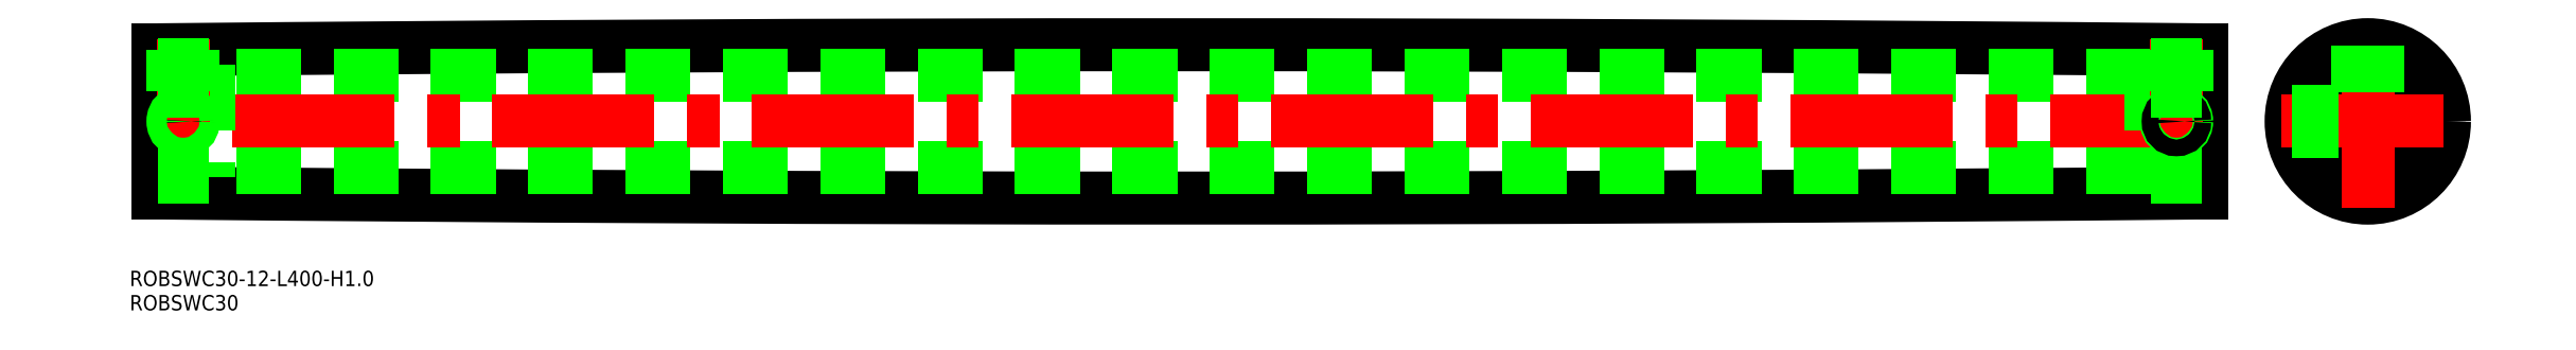
<metadata>
{"format":"dxf","ext":"dxf","renderer":"ezdxf+matplotlib","layout":"modelspace","background":"white","min_lineweight":24,"dpi":150}
</metadata>
<code>
0
SECTION
2
ENTITIES
0
ARC
8
0
10
200
20
1.999e+04
30
0
40
2e+04
50
269.4
51
270.6
0
ARC
8
0
10
200
20
-1.999e+04
30
0
40
2e+04
50
89.43
51
90.57
0
LINE
8
0
10
390
20
-9
30
0
11
10
21
-9
31
0
0
LINE
8
0
10
390
20
9
30
0
11
10
21
9
31
0
0
LINE
8
CENTER
10
402
20
1.371e-12
30
0
11
-2
21
1.371e-12
31
0
0
LINE
8
0
10
10
20
11
30
0
11
10
21
-11
31
0
0
LINE
8
0
10
-1.42e-14
20
14
30
0
11
7.1e-15
21
-14
31
0
0
TEXT
8
0
10
-5.461
20
-36.96
30
0
40
3
1
ROBSWC30
0
TEXT
8
0
10
-5.461
20
-32.21
30
0
40
3
1
ROBSWC30-12-L400-H1
0
LINE
8
0
10
10
20
-11
30
0
11
-7.1e-15
21
-11
31
0
0
LINE
8
0
10
10
20
-6
30
0
11
-7.1e-15
21
-6
31
0
0
LINE
8
CENTER
10
5
20
16.05
30
0
11
5
21
-4
31
0
0
CIRCLE
8
0
10
5
20
1.371e-12
30
0
40
1.621
0
CIRCLE
8
0
10
5
20
1.371e-12
30
0
40
2
0
LINE
8
0
10
7
20
6
30
0
11
7
21
14.07
31
0
0
LINE
8
0
10
6.621
20
6
30
0
11
6.621
21
14.07
31
0
0
LINE
8
0
10
3.379
20
6
30
0
11
3.379
21
14.03
31
0
0
LINE
8
0
10
3
20
6
30
0
11
3
21
14.03
31
0
0
LINE
8
0
10
10
20
6
30
0
11
-1.42e-14
21
6
31
0
0
LINE
8
0
10
10
20
11
30
0
11
-1.42e-14
21
11
31
0
0
CIRCLE
8
0
10
432.4
20
1.371e-12
30
0
40
11
0
CIRCLE
8
0
10
432.4
20
1.371e-12
30
0
40
9
0
CIRCLE
8
0
10
432.4
20
1.371e-12
30
0
40
6
0
CIRCLE
8
0
10
432.4
20
1.4e-12
30
0
40
15
0
CIRCLE
8
0
10
432.4
20
1.371e-12
30
0
40
14
0
LINE
8
0
10
390
20
11
30
0
11
390
21
-11
31
0
0
LINE
8
0
10
400
20
14
30
0
11
400
21
-14
31
0
0
LINE
8
CENTER
10
432.4
20
-17
30
0
11
432.4
21
17
31
0
0
LINE
8
0
10
390
20
-6
30
0
11
400
21
-6
31
0
0
LINE
8
0
10
390
20
-11
30
0
11
400
21
-11
31
0
0
LINE
8
0
10
430.8
20
5.777
30
0
11
430.8
21
14.91
31
0
0
LINE
8
0
10
434.1
20
5.777
30
0
11
434.1
21
14.91
31
0
0
LINE
8
CENTER
10
395
20
16.05
30
0
11
395
21
-4
31
0
0
LINE
8
CENTER
10
415.4
20
1.371e-12
30
0
11
449.4
21
1.371e-12
31
0
0
CIRCLE
8
0
10
395
20
1.005e-12
30
0
40
2
0
CIRCLE
8
0
10
395
20
1.005e-12
30
0
40
1.621
0
LINE
8
0
10
426.7
20
-1.621
30
0
11
417.5
21
-1.621
31
0
0
LINE
8
0
10
426.8
20
-2
30
0
11
417.6
21
-2
31
0
0
LINE
8
0
10
426.8
20
2
30
0
11
417.6
21
2
31
0
0
LINE
8
0
10
426.7
20
1.621
30
0
11
417.5
21
1.621
31
0
0
LINE
8
0
10
390
20
6
30
0
11
400
21
6
31
0
0
LINE
8
0
10
390
20
11
30
0
11
400
21
11
31
0
0
LINE
8
0
10
393.4
20
6
30
0
11
393.4
21
14.07
31
0
0
LINE
8
0
10
393
20
6
30
0
11
393
21
14.07
31
0
0
LINE
8
0
10
430.4
20
5.657
30
0
11
430.4
21
14.87
31
0
0
LINE
8
0
10
397
20
6
30
0
11
397
21
14.03
31
0
0
LINE
8
0
10
396.6
20
6
30
0
11
396.6
21
14.03
31
0
0
LINE
8
0
10
434.4
20
5.657
30
0
11
434.4
21
14.87
31
0
0
ENDSEC
0
EOF

</code>
